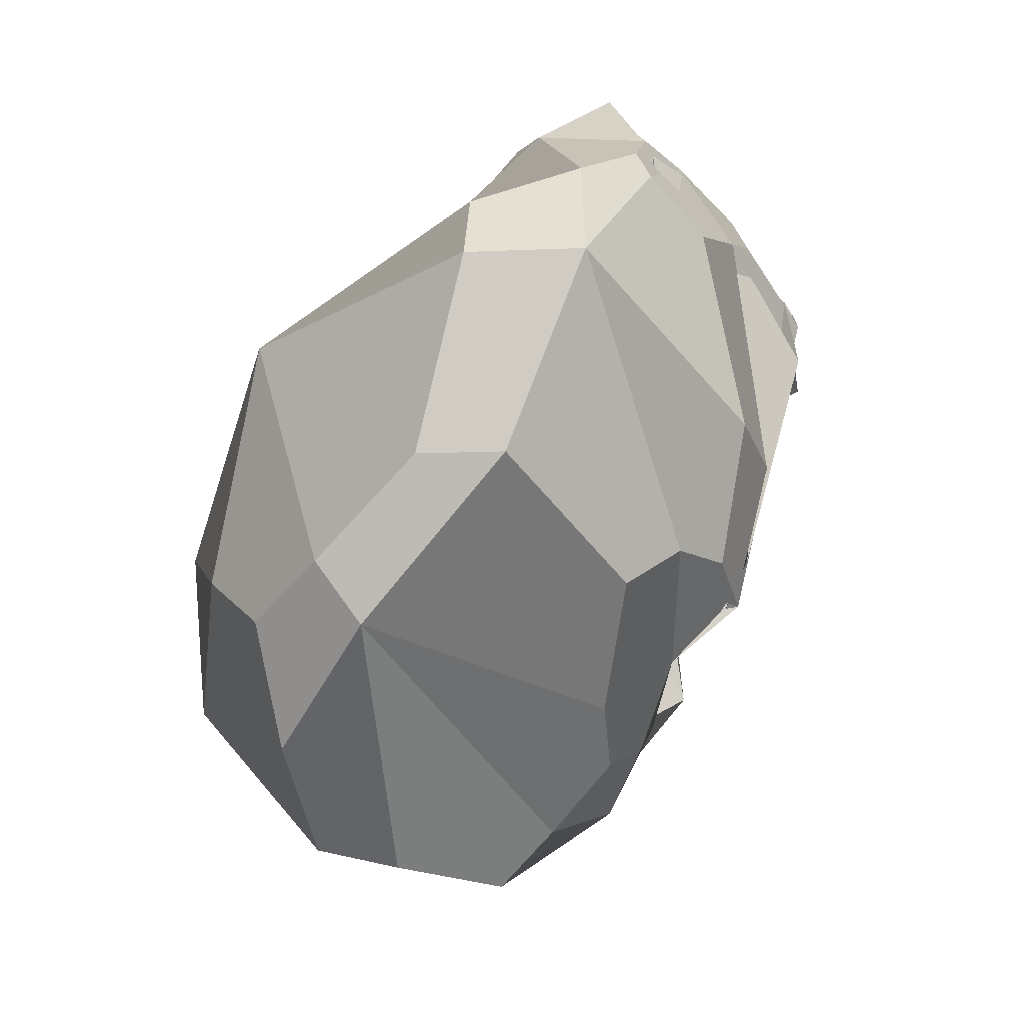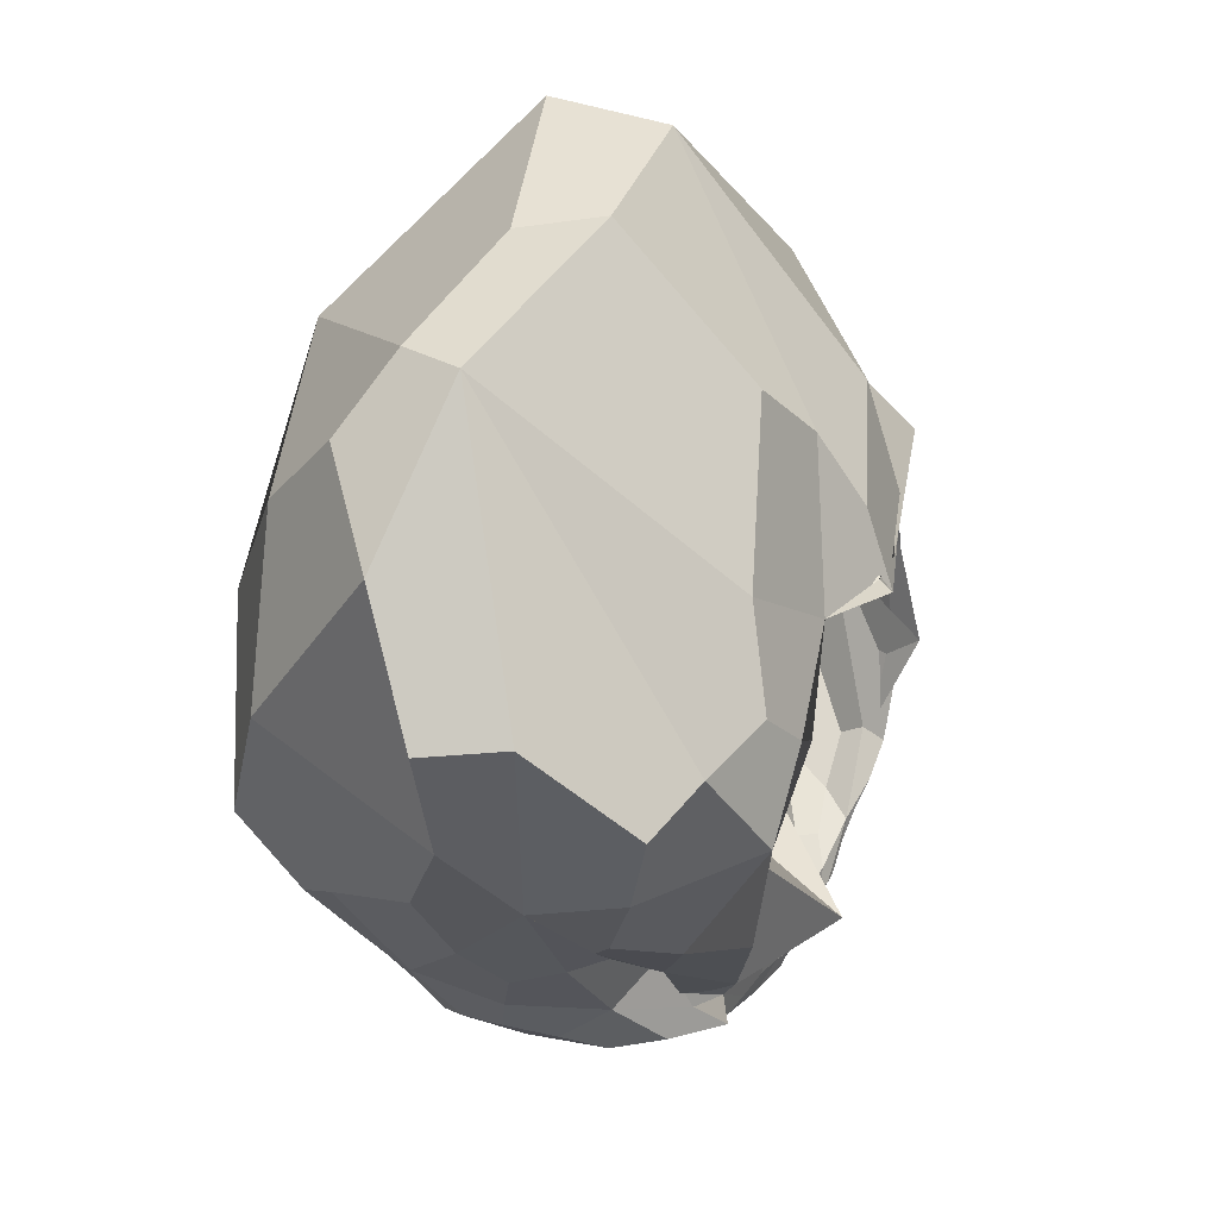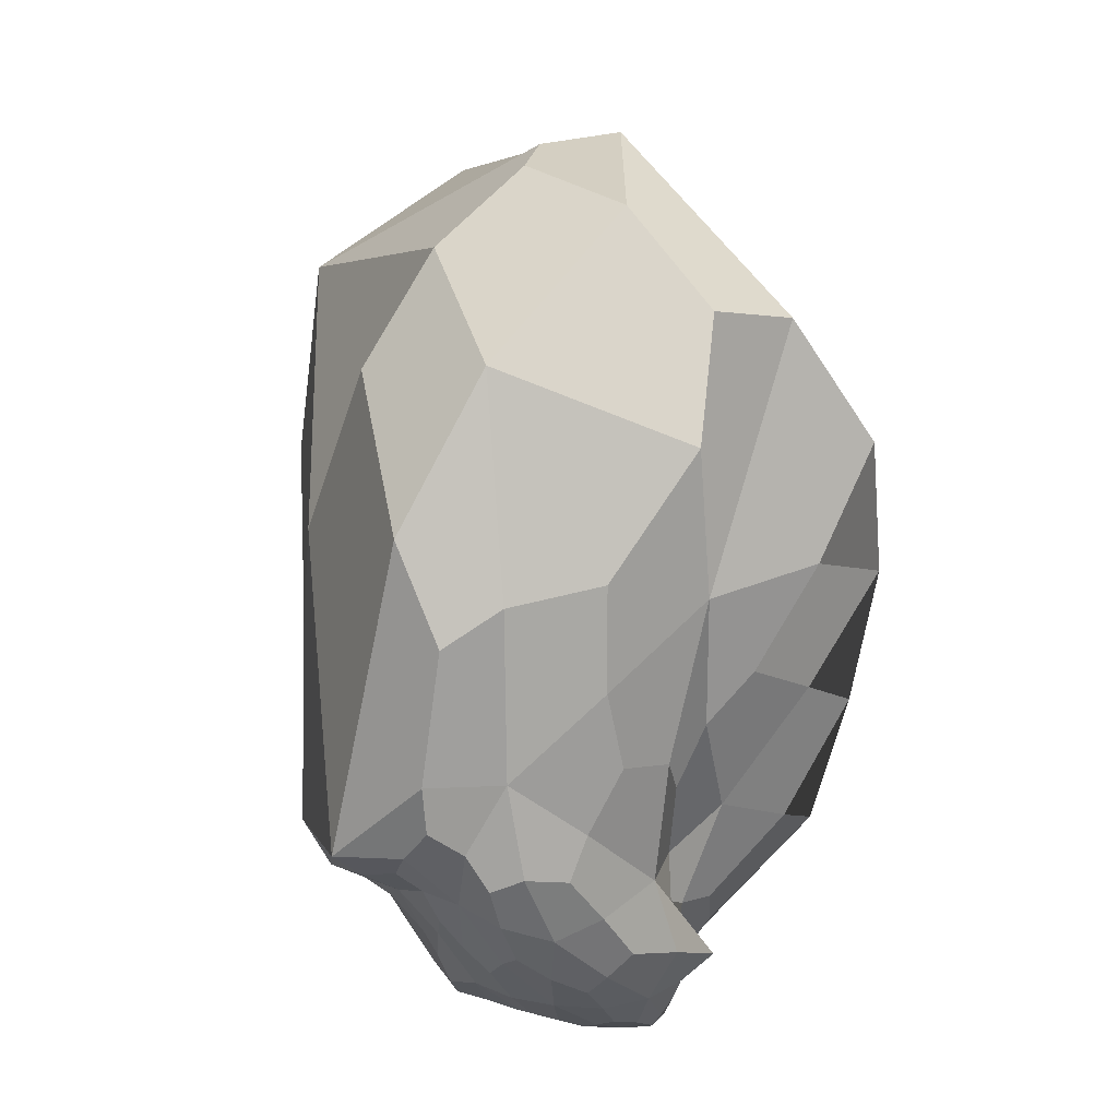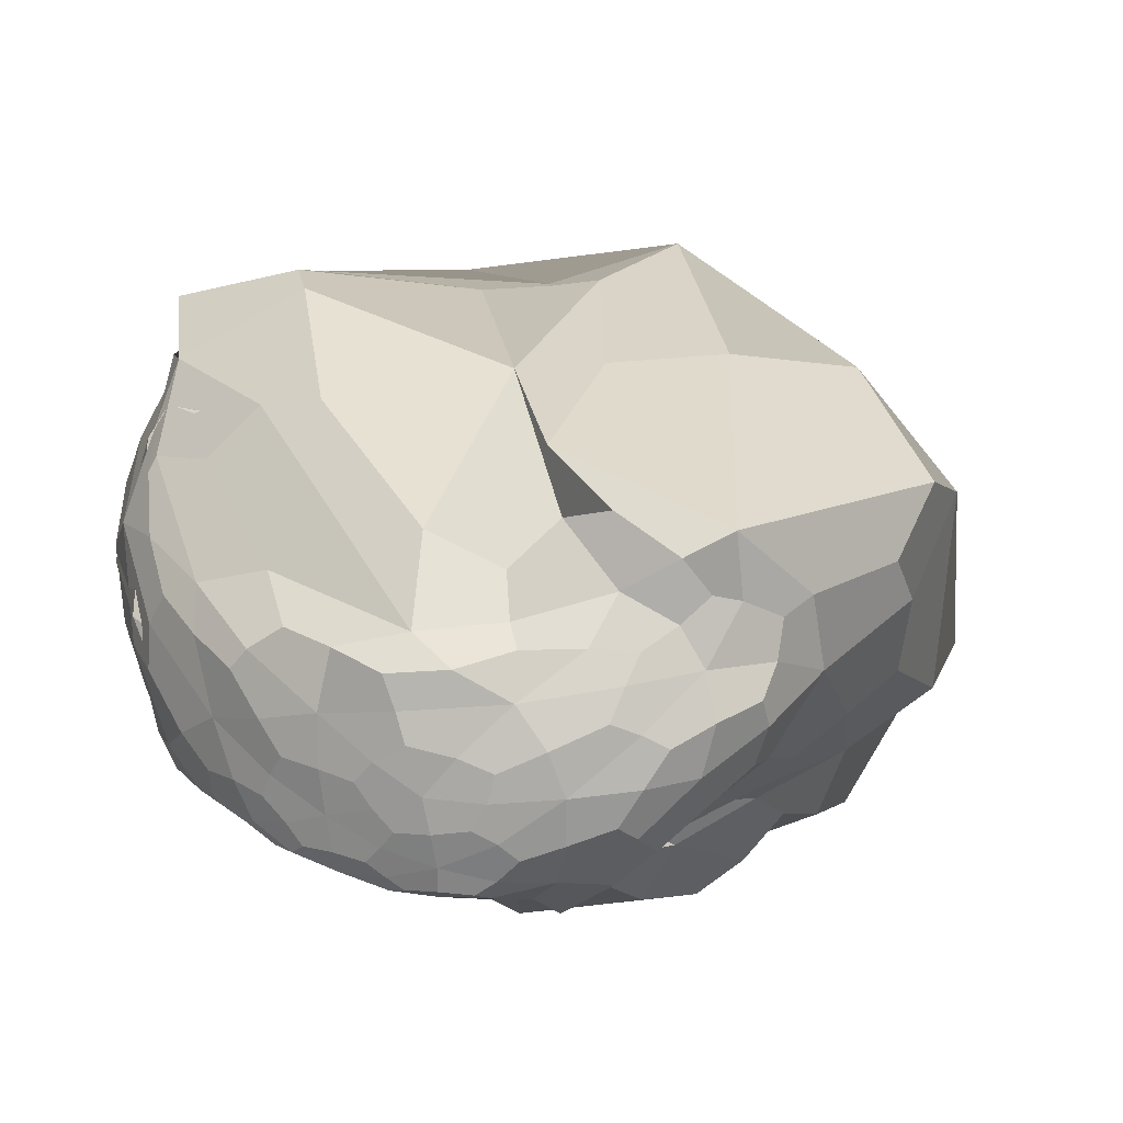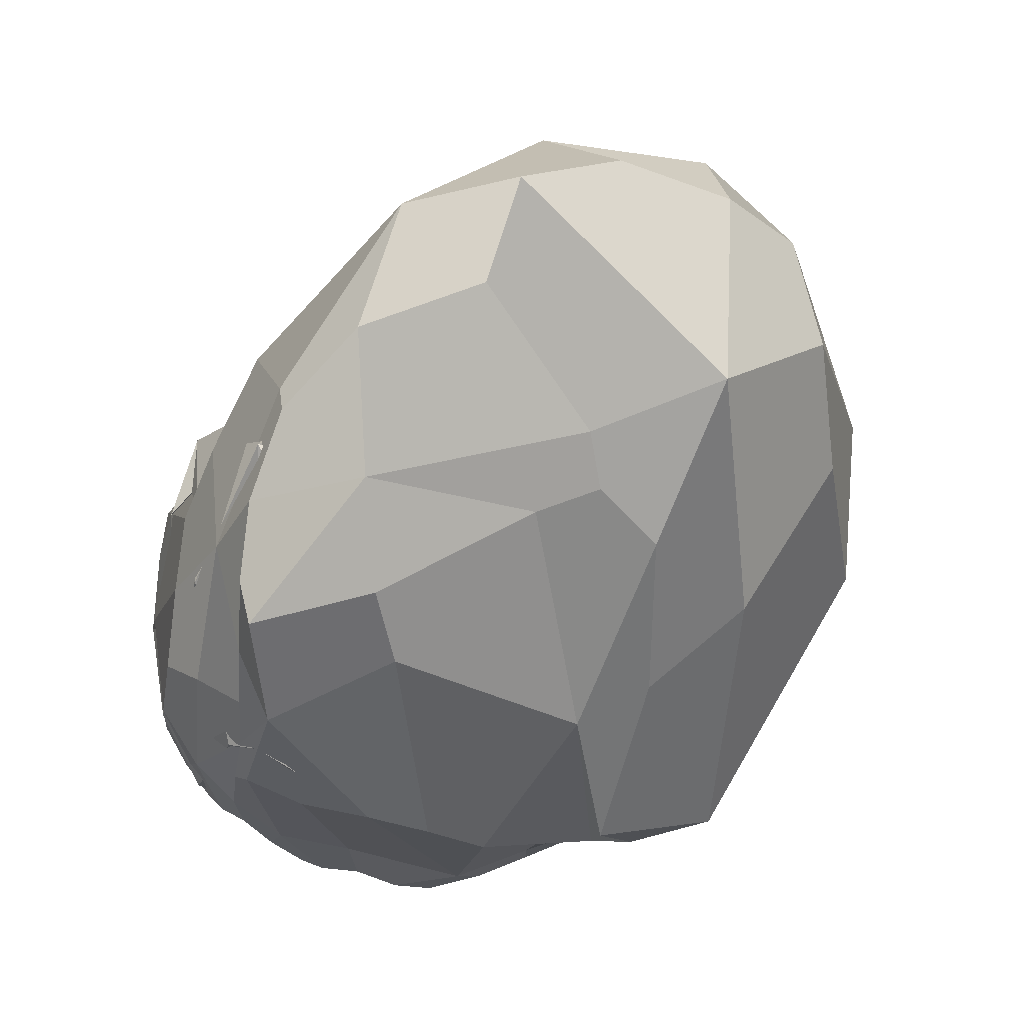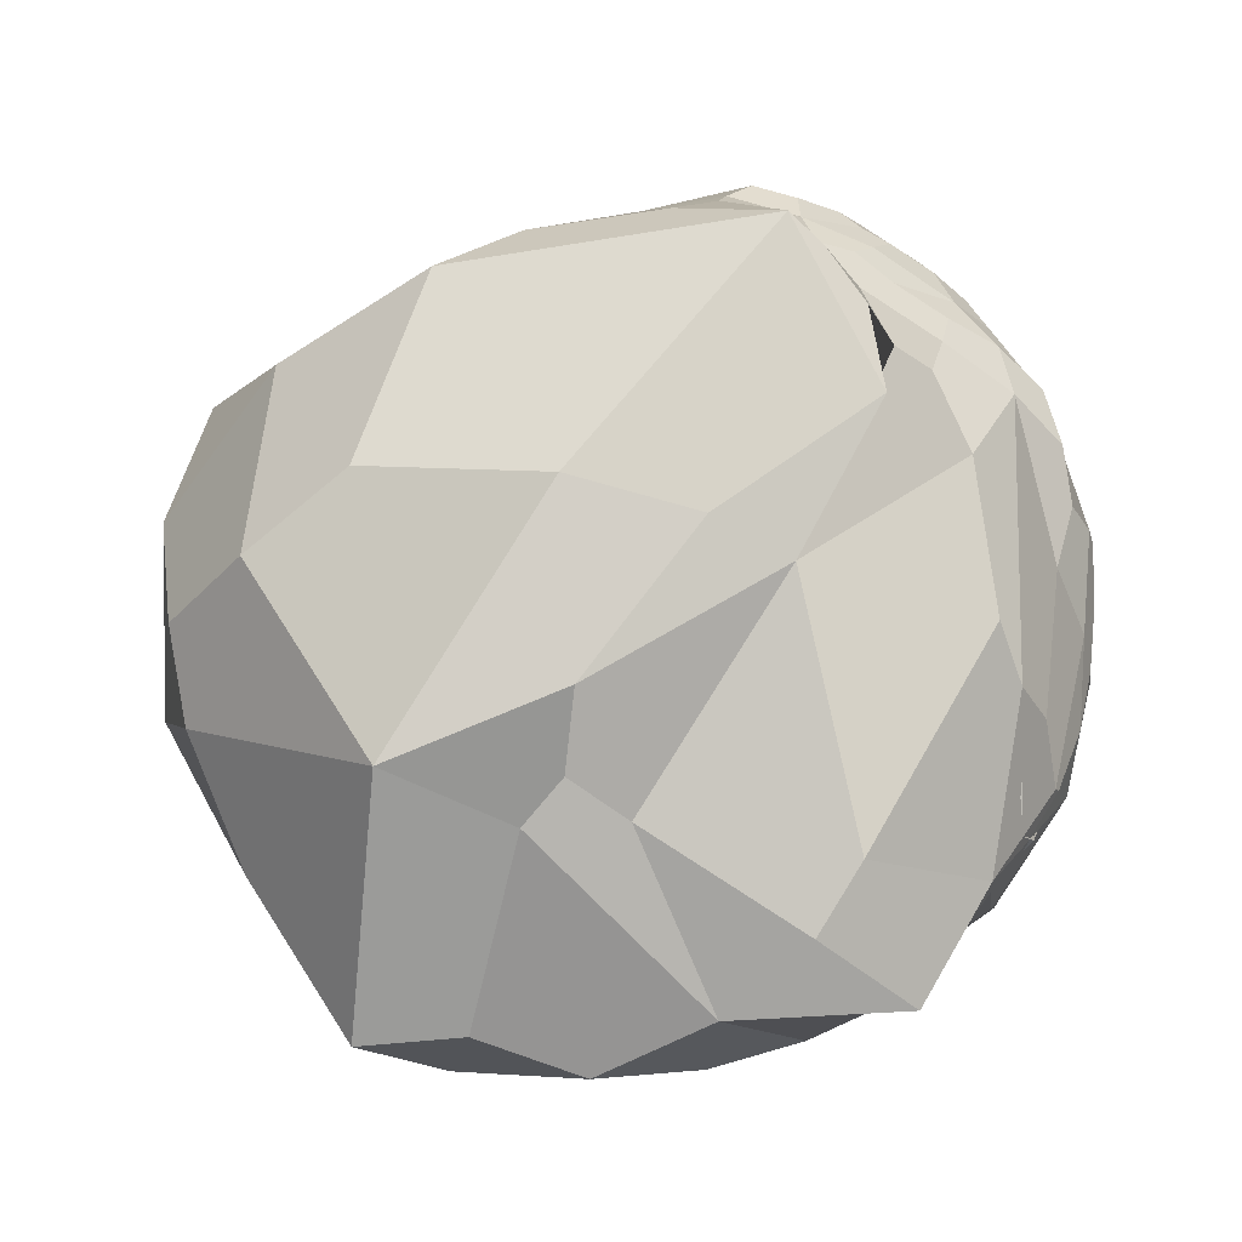
<metadata>
{"format":"obj","ext":"obj","renderer":"f3d","projection":"perspective","resolution":1024,"background":"white","views":[{"elev":71.4,"azim":-60.8,"up":"+Z"},{"elev":27.6,"azim":-66.5,"up":"+Z"},{"elev":-19.6,"azim":-105.6,"up":"+Z"},{"elev":-62.7,"azim":163.8,"up":"+Z"},{"elev":33.7,"azim":138.7,"up":"+Z"},{"elev":78.8,"azim":38.9,"up":"+Y"}]}
</metadata>
<code>
o Icosphere
v 1.76 0.3134 -0.447
v 2.205 -0.1513 1.11
v -0.6845 -0.7756 1.853
v -1.041 -0.02142 -0.388
v 0.3134 -0.08809 -1.37
v 1.364 -0.1708 -0.9444
v 1.73 1.554 2.846
v -2.404 1.741 1.58
v -0.8611 0.9295 -1.208
v 0.5614 0.5112 -1.392
v 1.987 0.8033 -0.2442
v -0.1836 1.687 -0.8074
v 1.978 0.8429 2.837
v 2.478 0.2873 0.7214
v 0.7591 -0.7162 1.928
v 1.91 -0.2391 -0.2844
v 1.463 -0.2457 -0.7344
v -0.3345 -0.8337 -0.2362
v -1.567 -0.837 0.9366
v 0.7108 -0.1856 -1.003
v -0.1486 -0.04551 -1.11
v 0.8557 -0.1789 -1.224
v 2.482 0.6431 0.5355
v 1.718 0.2606 -0.6987
v 0.7257 0.6971 3.952
v 2.282 0.7708 2.199
v -2.035 0.373 0.4987
v -1.794 0.7855 3.456
v -0.2734 0.1922 -1.389
v -0.9184 0.3514 -0.831
v 1.009 0.1482 -1.217
v 0.3769 0.1413 -1.451
v 2.418 1.391 1.311
v -0.4624 2.328 2.994
v -1.47 1.368 -0.4843
v -0.1644 0.7396 -1.436
v 1.198 0.678 -1.088
v 0.5453 2.127 0.7312
v 0.8336 1.247 -0.9964
v -0.6843 2.182 -0.7543
v -0.7292 1.456 -0.998
v 0.2265 1.117 -1.253
v 2.403 1.234 0.9824
v 2.135 -0.3013 0.9202
v -0.1285 -0.9707 1.791
v 2.12 -0.2798 0.3293
v 1.396 -0.2473 -0.8547
v 1.077 0.2017 -0.292
v -1.603 -0.3614 0.1805
v 1.174 -0.01162 -0.7477
v 0.1195 -0.07526 -1.284
v 1.121 -0.2057 -1.106
v 2.504 0.3386 0.8075
v 1.931 0.6106 -0.4669
v -0.2661 -0.5494 2.723
v 2.167 0.9892 2.59
v -1.478 0.2133 -0.05089
v -2.515 0.9762 2.592
v 0.04281 0.01693 -1.419
v -0.9662 0.6702 -1.083
v 1.199 -0.03334 -1.095
v 0.4644 0.3255 -1.438
v 2.535 1.44 2.115
v -1.819 1.907 2.541
v -1.175 1.19 -0.9419
v 0.2279 0.6029 -1.452
v 1.638 0.768 -0.7645
v 0.7258 1.917 2.341
v 0.3415 1.414 -0.9331
v -1.994 2.138 0.6886
v -0.8503 1.24 -1.144
v 0.4462 0.7781 -1.363
v -0.6436 -0.6747 1.74
v 2.287 0.3291 0.05187
v 1.872 -0.4013 1.678
v 1.618 -0.2161 -0.6769
v 1.608 -0.05212 -0.6314
v -0.9642 -0.4293 -0.4033
v -1.174 -0.8407 1.385
v 0.4894 -0.1522 -1.229
v -0.5582 0.0712 -0.8692
v 0.572 -0.15 -1.328
v 2.305 0.7693 0.2042
v 1.522 -0.001597 -0.8542
v 1.372 1.068 3.503
v 2.337 0.3529 1.686
v -2.6 0.5988 1.148
v -1.254 -0.5744 2.214
v -0.6201 0.549 -1.345
v -0.6363 0.1718 -0.5914
v 0.7857 0.3261 -1.329
v 0.3335 -0.01016 -1.442
v 2.39 1.068 0.625
v 0.2891 1.923 2.737
v -2.029 1.537 0.3388
v -0.5531 0.8627 -1.363
v 0.8568 0.5819 -1.28
v 0.2001 1.92 -0.5938
v 1.63 1.07 -0.3922
v -0.4486 1.963 -0.794
v -0.5363 1.622 -0.8888
v -0.08603 1.425 -1.029
v 0.5881 1.186 -1.181
v 1.221 1.035 -0.9916
v 0.8144 0.894 -1.242
v -0.3167 1.328 -1.153
v -0.002118 0.9536 -1.373
v -0.4673 1.129 -1.268
v -0.8382 1.802 -0.7809
v -1.124 1.517 -0.8109
v -1.263 1.799 -0.48
v 0.3575 2.172 -0.288
v -0.6937 2.38 1.19
v 0.07476 2.309 2.006
v 0.8851 1.589 -0.4707
v 1.802 1.87 1.719
v 1.89 1.651 0.4079
v 1.485 0.4641 -0.9347
v 1.348 0.188 -1.014
v 1.113 0.391 -1.171
v 0.1116 0.3973 -1.488
v 0.05177 0.1609 -1.474
v -0.2417 0.4645 -1.455
v -1.299 0.8595 -0.6911
v -1.405 0.4135 -0.2768
v -1.814 0.895 -0.02468
v -1.584 1.224 3.423
v -0.5936 0.4979 3.89
v 0.2613 1.253 4.186
v 2.468 1.214 1.75
v 2.527 0.8161 1.341
v 2.446 1.113 0.9778
v 0.6928 0.1235 -1.362
v 0.9189 -0.04889 -1.249
v 0.6175 -0.0465 -1.367
v -0.6178 0.1244 -1.175
v -0.2026 -0.03202 -1.259
v -0.4728 0.02062 -1.009
v -2.707 0.08939 1.93
v -2.089 -0.258 0.7479
v -1.968 -0.6113 1.524
v 1.729 0.7466 3.08
v 0.6969 -0.5046 2.639
v 1.858 0.166 2.426
v 2.182 0.4207 -0.1501
v 2.245 0.1269 0.09109
v 1.858 -0.004763 -0.5055
v 1.132 -0.2504 -1.016
v 1.119 -0.2171 -0.9094
v 0.8001 -0.2061 -1.139
v 0.2746 -0.1406 -1.094
v 0.3911 -0.3065 -0.7538
v -0.1563 -0.238 -0.8583
v -1.139 -0.5129 0.5975
v 1.185 1.652 0.01072
v -0.8843 -0.1009 0.8483
v 1.678 -0.3199 -0.5395
v 1.982 -0.3541 -0.001204
v 1.893 -0.1913 -0.2999
v 0.1489 -0.8835 1.872
v 2.357 0.6184 1.895
v 1.945 -0.248 1.772
v 2.471 1.02 0.9206
v 1.983 -0.5092 0.356
v 2.08 1.432 0.6173
v 0.8988 -0.03271 -0.6403
v 1.301 -0.1151 -0.7932
v 2.33 0.06993 0.4037
v -0.06263 -0.7778 2.245
v -1.738 0.01151 0.2016
v -0.01075 -0.03487 -1.339
v 1.077 -0.1122 -1.166
v 2.548 0.5179 1.284
v -0.7307 -0.4027 3.129
v -1.119 0.2783 -0.3297
v 0.1411 0.04229 -1.47
v 1.354 0.03857 -1.007
v 1.862 1.781 2.204
v -1.597 2.265 1.837
v -1.079 1.363 -0.9985
v 0.2321 0.7703 -1.416
v 1.48 0.9566 -0.7631
v 0.2775 1.341 -1.084
v 0.9345 1.059 -1.176
v 0.7181 0.7445 -1.308
v -0.3623 1.48 -1.019
v -0.2798 1.157 -1.287
v -0.6361 1.092 -1.275
v -0.662 1.809 -0.8236
v -1.098 1.729 -0.6979
v -1.81 1.837 0.1441
v -0.03929 2.063 -0.648
v 0.03791 2.259 0.8467
v 0.3106 2.045 2.389
v 0.4156 1.597 -0.7109
v 1.575 1.856 0.2418
v 2.108 1.249 0.3814
v 1.697 0.621 -0.7585
v 1.316 0.3398 -1.057
v 0.9206 0.427 -1.271
v 0.269 0.432 -1.475
v -0.02808 0.3306 -1.49
v -0.4828 0.6262 -1.414
v -1.176 0.9288 -0.9355
v -1.523 0.717 -0.3568
v -2.149 0.9908 0.4832
v -1.998 1.425 3.039
v -0.8421 0.956 3.837
v 0.7411 1.489 3.747
v 2.377 1.14 2.183
v 2.455 1.153 1.326
v 2.412 0.9714 0.6002
v 0.6478 0.2519 -1.385
v 0.7412 -0.003107 -1.339
v 0.5062 -0.08099 -1.393
v -0.7667 0.4362 -1.232
v -0.398 -0.172 -1.126
v -0.4871 0.1147 -0.8467
v -2.846 0.5916 1.846
v -2.414 -0.4839 1.374
v -1.424 -0.733 1.617
v 1.837 0.9095 3.054
v 1.553 0.2737 3.005
v 2.08 0.127 1.99
v 2.146 0.6175 -0.1426
v 2.124 0.1609 -0.2095
v 1.664 -0.08458 -0.6915
v 1.212 -0.2514 -1.005
v 1.016 -0.2354 -1.032
v 0.6204 -0.1795 -1.245
v 0.2999 -0.1237 -1.219
v 0.1912 -0.2142 -0.937
v -0.542 -0.1063 -0.8143
v -1.406 -0.6835 0.191
v -0.08198 2.222 1.596
v -0.9852 -0.8316 1.285
v 1.561 -0.2719 -0.6983
v 1.832 -0.3523 -0.3276
v 1.915 -0.03713 -0.3866
v -0.2115 -0.9148 1.896
v 1.506 -0.5495 2.016
v 2.029 -0.3003 1.459
f 1 74 163 43
f 14 161 163 74
f 13 43 163 161
f 2 44 164 46
f 14 158 164 44
f 16 46 164 158
f 1 43 165 48
f 13 155 165 43
f 18 48 165 155
f 1 48 166 50
f 18 152 166 48
f 20 50 166 152
f 1 50 167 77
f 20 149 167 50
f 17 77 167 149
f 2 46 168 53
f 16 146 168 46
f 23 53 168 146
f 3 45 169 55
f 15 143 169 45
f 25 55 169 143
f 4 49 170 57
f 19 140 170 49
f 27 57 170 140
f 5 51 171 59
f 21 137 171 51
f 29 59 171 137
f 6 52 172 61
f 22 134 172 52
f 31 61 172 134
f 2 53 173 86
f 23 131 173 53
f 26 86 173 131
f 3 55 174 88
f 25 128 174 55
f 28 88 174 128
f 4 57 175 90
f 27 125 175 57
f 30 90 175 125
f 5 59 176 92
f 29 122 176 59
f 32 92 176 122
f 6 61 177 84
f 31 119 177 61
f 24 84 177 119
f 7 63 178 68
f 33 116 178 63
f 38 68 178 116
f 8 64 179 70
f 34 113 179 64
f 40 70 179 113
f 9 65 180 71
f 35 110 180 65
f 41 71 180 110
f 10 66 181 72
f 36 107 181 66
f 42 72 181 107
f 11 67 182 99
f 37 104 182 67
f 39 99 182 104
f 39 103 183 69
f 42 102 183 103
f 12 69 183 102
f 39 104 184 103
f 37 105 184 104
f 42 103 184 105
f 37 97 185 105
f 10 72 185 97
f 42 105 185 72
f 42 106 186 102
f 41 101 186 106
f 12 102 186 101
f 42 107 187 106
f 36 108 187 107
f 41 106 187 108
f 36 96 188 108
f 9 71 188 96
f 41 108 188 71
f 41 109 189 101
f 40 100 189 109
f 12 101 189 100
f 41 110 190 109
f 35 111 190 110
f 40 109 190 111
f 35 95 191 111
f 8 70 191 95
f 40 111 191 70
f 40 112 192 100
f 38 98 192 112
f 12 100 192 98
f 40 113 193 112
f 34 114 193 113
f 38 112 193 114
f 34 94 194 114
f 7 68 194 94
f 38 114 194 68
f 38 115 195 98
f 39 69 195 115
f 12 98 195 69
f 38 116 196 115
f 33 117 196 116
f 39 115 196 117
f 33 93 197 117
f 11 99 197 93
f 39 117 197 99
f 24 118 198 54
f 37 67 198 118
f 11 54 198 67
f 24 119 199 118
f 31 120 199 119
f 37 118 199 120
f 31 91 200 120
f 10 97 200 91
f 37 120 200 97
f 32 121 201 62
f 36 66 201 121
f 10 62 201 66
f 32 122 202 121
f 29 123 202 122
f 36 121 202 123
f 29 89 203 123
f 9 96 203 89
f 36 123 203 96
f 30 124 204 60
f 35 65 204 124
f 9 60 204 65
f 30 125 205 124
f 27 126 205 125
f 35 124 205 126
f 27 87 206 126
f 8 95 206 87
f 35 126 206 95
f 28 127 207 58
f 34 64 207 127
f 8 58 207 64
f 28 128 208 127
f 25 129 208 128
f 34 127 208 129
f 25 85 209 129
f 7 94 209 85
f 34 129 209 94
f 26 130 210 56
f 33 63 210 130
f 7 56 210 63
f 26 131 211 130
f 23 132 211 131
f 33 130 211 132
f 23 83 212 132
f 11 93 212 83
f 33 132 212 93
f 31 133 213 91
f 32 62 213 133
f 10 91 213 62
f 31 134 214 133
f 22 135 214 134
f 32 133 214 135
f 22 82 215 135
f 5 92 215 82
f 32 135 215 92
f 29 136 216 89
f 30 60 216 136
f 9 89 216 60
f 29 137 217 136
f 21 138 217 137
f 30 136 217 138
f 21 81 218 138
f 4 90 218 81
f 30 138 218 90
f 27 139 219 87
f 28 58 219 139
f 8 87 219 58
f 27 140 220 139
f 19 141 220 140
f 28 139 220 141
f 19 79 221 141
f 3 88 221 79
f 28 141 221 88
f 25 142 222 85
f 26 56 222 142
f 7 85 222 56
f 25 143 223 142
f 15 144 223 143
f 26 142 223 144
f 15 75 224 144
f 2 86 224 75
f 26 144 224 86
f 23 145 225 83
f 24 54 225 145
f 11 83 225 54
f 23 146 226 145
f 16 147 226 146
f 24 145 226 147
f 16 76 227 147
f 6 84 227 76
f 24 147 227 84
f 17 148 228 47
f 22 52 228 148
f 6 47 228 52
f 17 149 229 148
f 20 150 229 149
f 22 148 229 150
f 20 80 230 150
f 5 82 230 80
f 22 150 230 82
f 20 151 231 80
f 21 51 231 151
f 5 80 231 51
f 20 152 232 151
f 18 153 232 152
f 21 151 232 153
f 18 78 233 153
f 4 81 233 78
f 21 153 233 81
f 18 154 234 78
f 19 49 234 154
f 4 78 234 49
f 18 155 235 154
f 13 156 235 155
f 19 154 235 156
f 13 73 236 156
f 3 79 236 73
f 19 156 236 79
f 16 157 237 76
f 17 47 237 157
f 6 76 237 47
f 16 158 238 157
f 14 159 238 158
f 17 157 238 159
f 14 74 239 159
f 1 77 239 74
f 17 159 239 77
f 13 160 240 73
f 15 45 240 160
f 3 73 240 45
f 13 161 241 160
f 14 162 241 161
f 15 160 241 162
f 14 44 242 162
f 2 75 242 44
f 15 162 242 75

</code>
